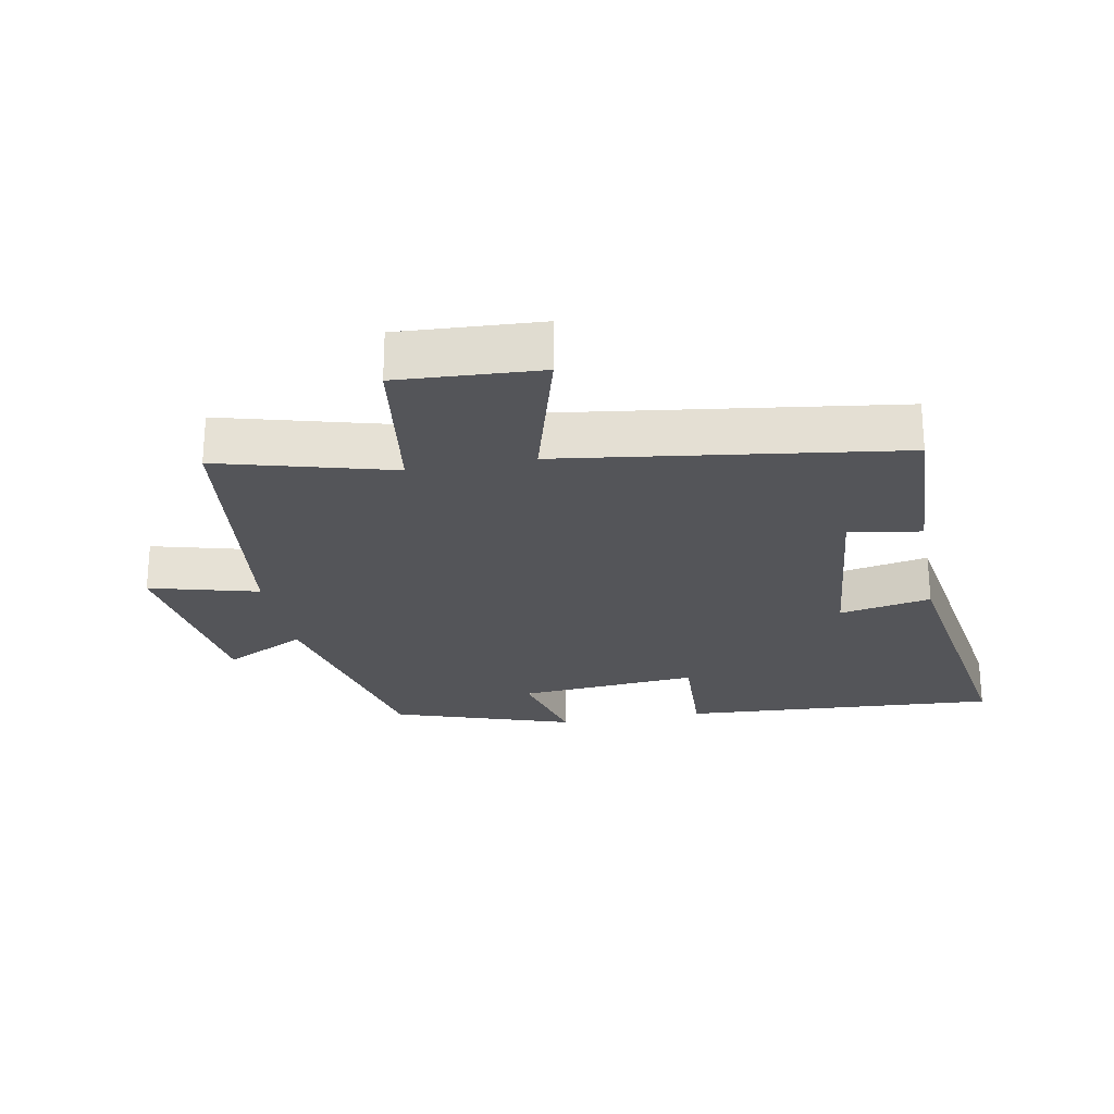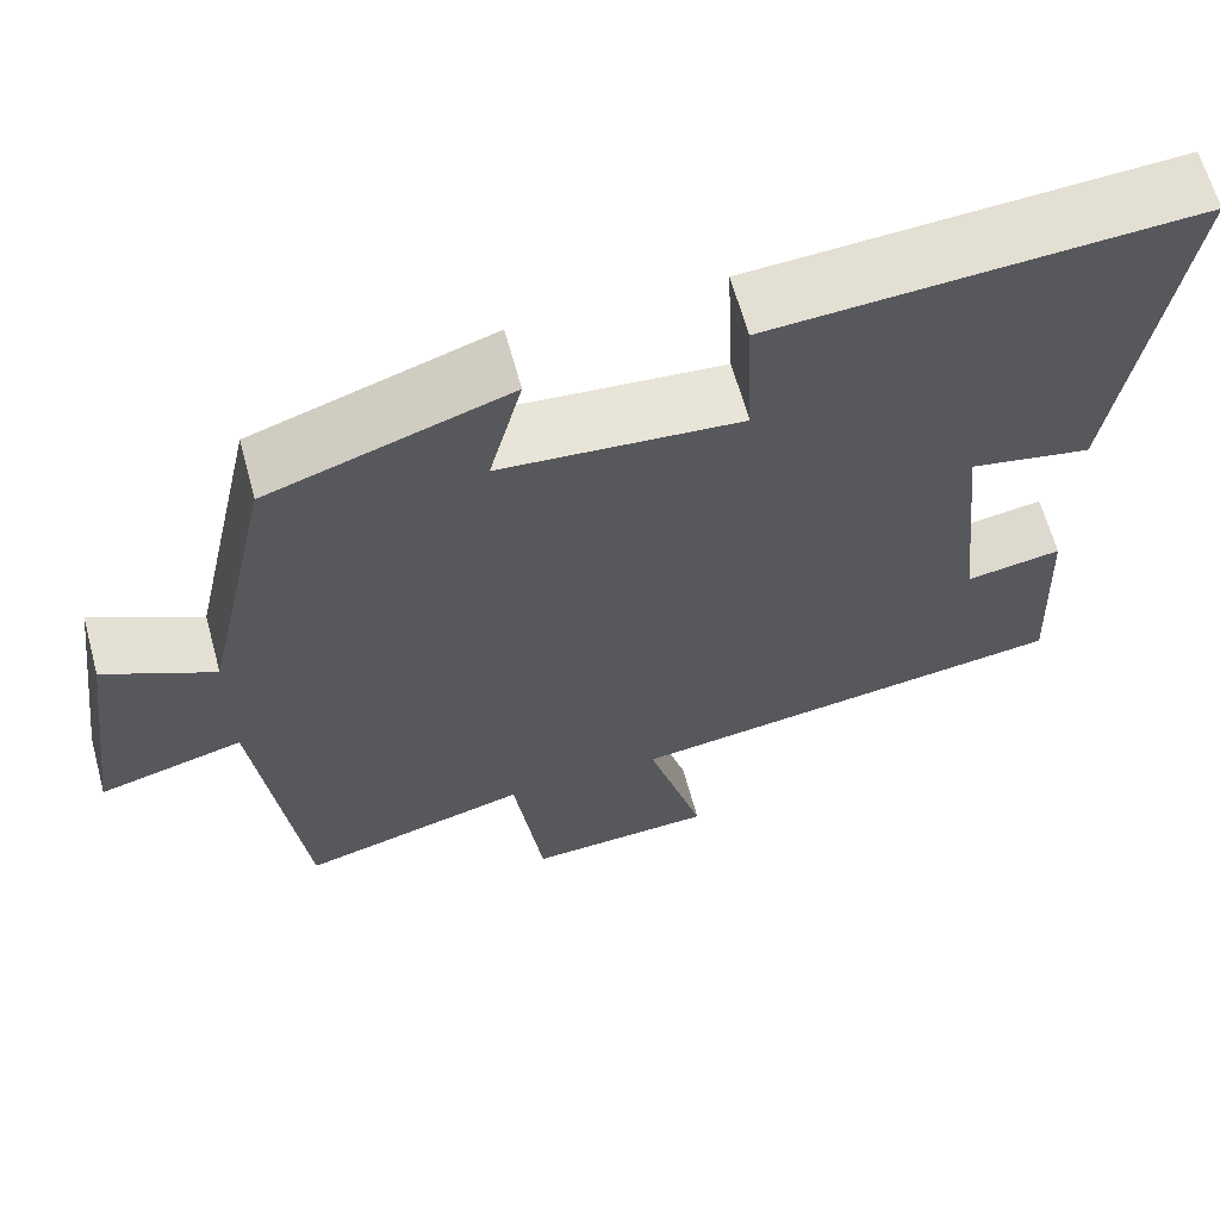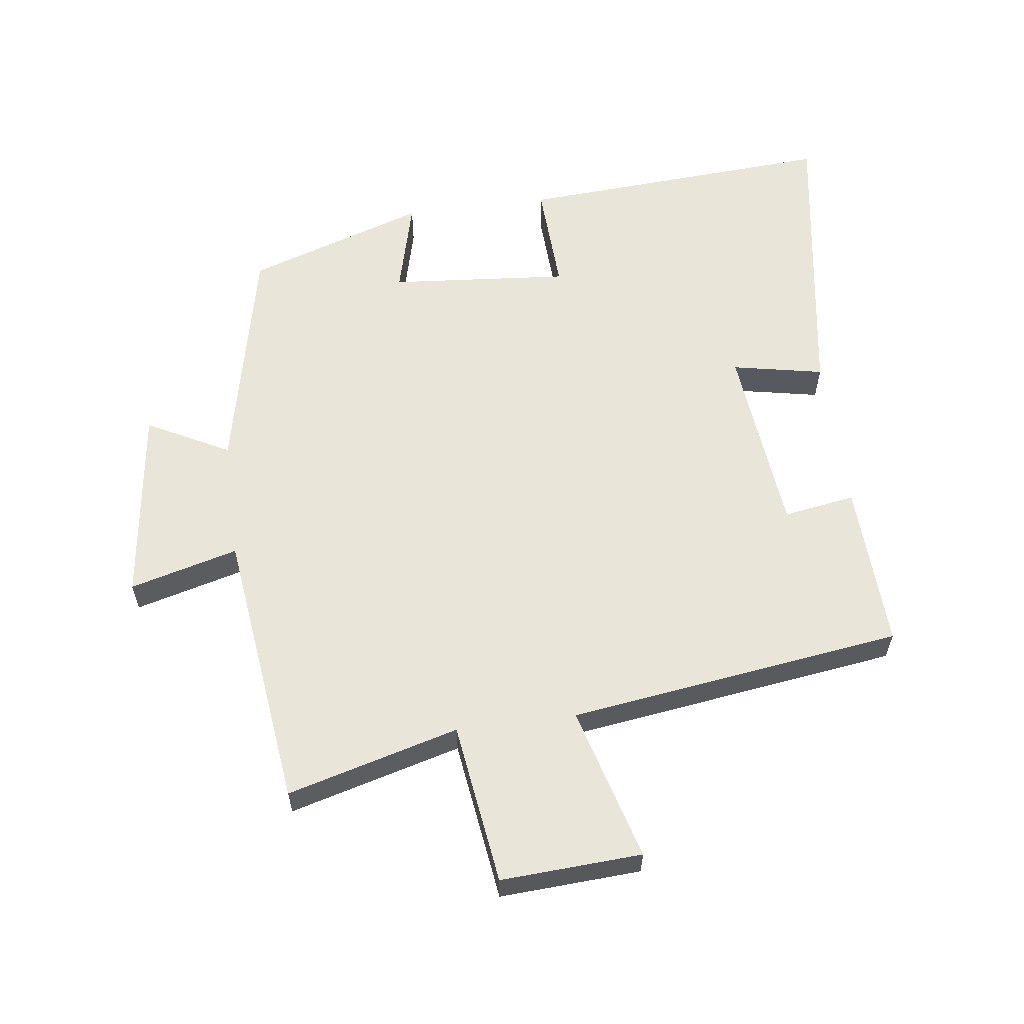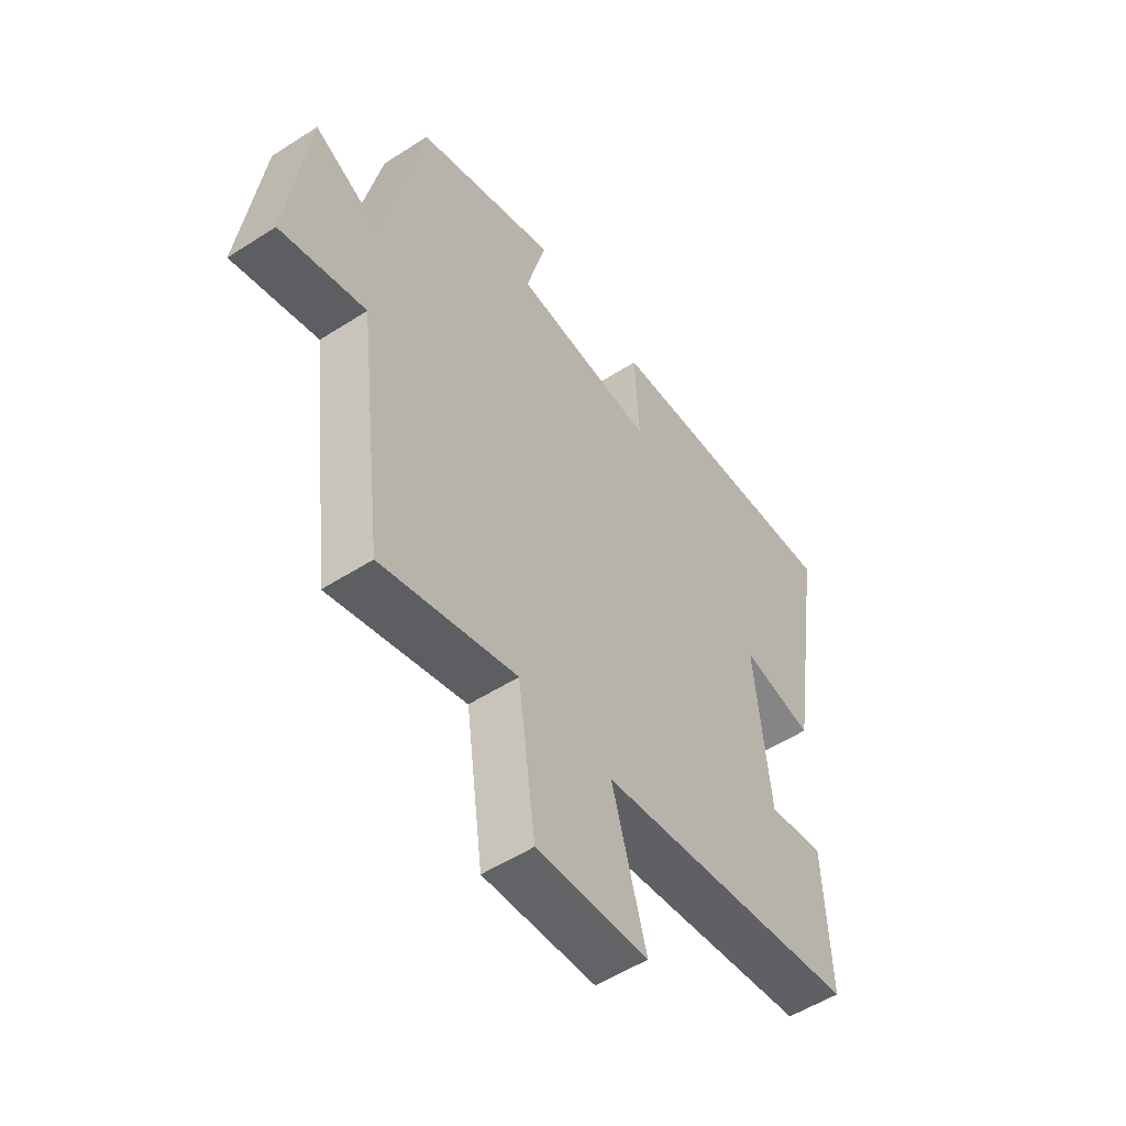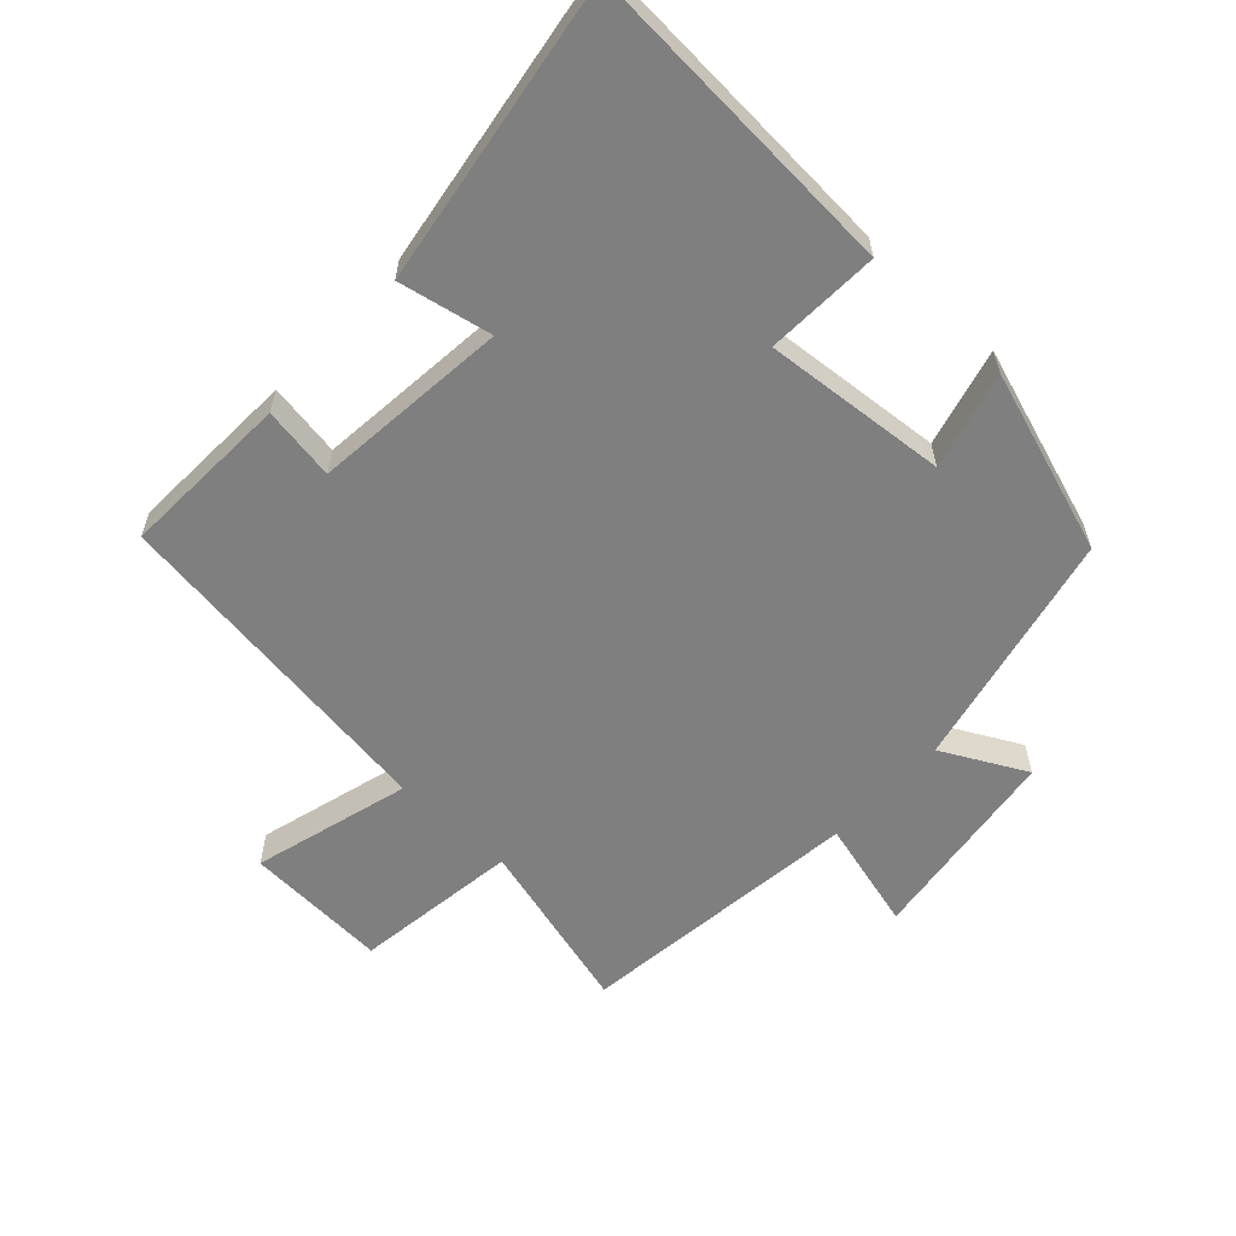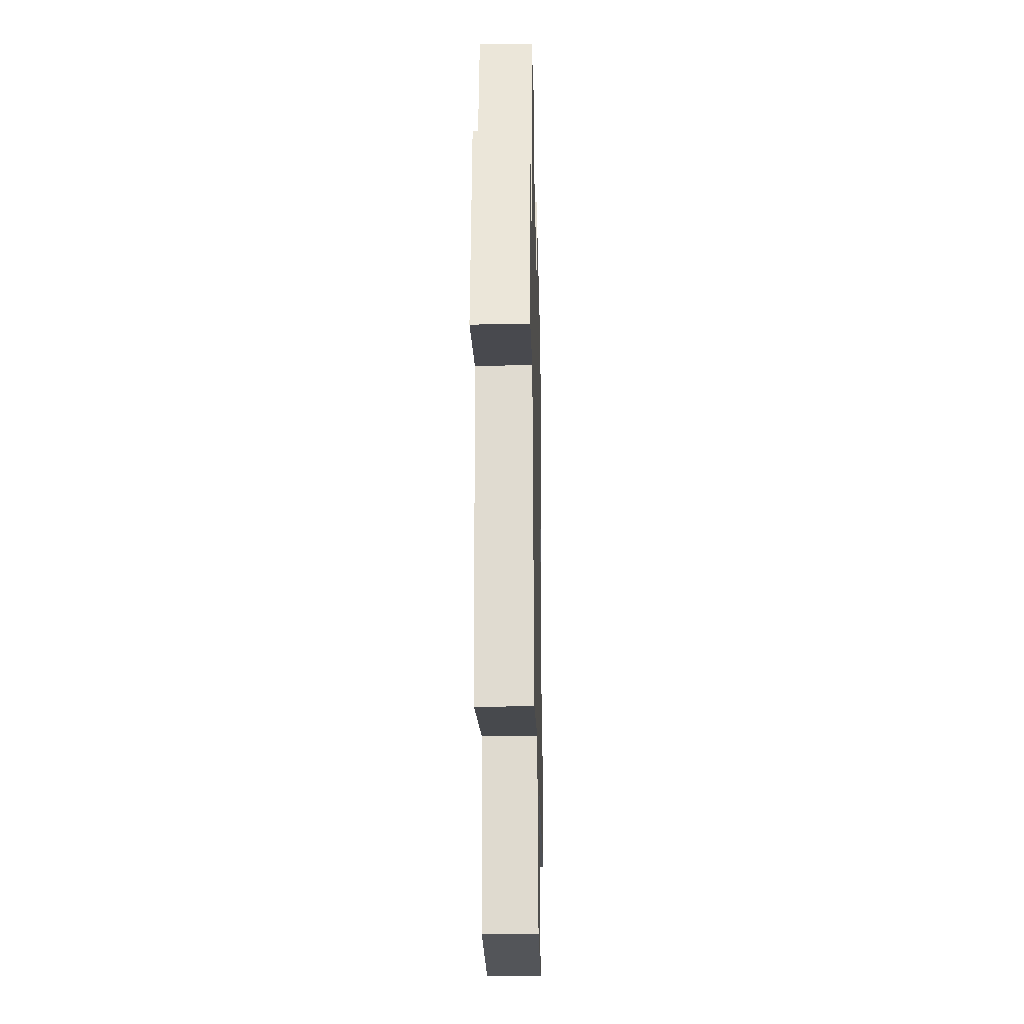
<metadata>
{"format":"obj","ext":"obj","renderer":"f3d","projection":"perspective","resolution":1024,"background":"white","views":[{"elev":-24.6,"azim":-169.4,"up":"+Y"},{"elev":63.9,"azim":164.7,"up":"+Z"},{"elev":59.7,"azim":172.5,"up":"+Y"},{"elev":-53.3,"azim":124.6,"up":"+Z"},{"elev":-59.8,"azim":-42.8,"up":"+Y"},{"elev":-27.5,"azim":91.3,"up":"+Z"}]}
</metadata>
<code>
v 0.421 0.07 0.409
v 0.5 0.07 0.049
v 0.626 0.07 0.115
v 0.666 0.07 -0.187
v 0.5 0.07 -0.143
v 0.448 0.07 -0.571
v 0.185 0.07 -0.5
v 0.151 0.07 -0.748
v -0.065 0.07 -0.736
v 0.001 0.07 -0.5
v -0.511 0.07 -0.43
v -0.5 0.07 -0.174
v -0.39 0.07 -0.192
v -0.36 0.07 0.102
v -0.5 0.07 0.074
v -0.57 0.07 0.53
v -0.084 0.07 0.5
v -0.092 0.07 0.329
v 0.184 0.07 0.353
v 0.146 0.07 0.5
v 0.421 0 0.409
v 0.5 0 0.049
v 0.626 0 0.115
v 0.666 0 -0.187
v 0.5 0 -0.143
v 0.448 0 -0.571
v 0.185 0 -0.5
v 0.151 0 -0.748
v -0.065 0 -0.736
v 0.001 0 -0.5
v -0.511 0 -0.43
v -0.5 0 -0.174
v -0.39 0 -0.192
v -0.36 0 0.102
v -0.5 0 0.074
v -0.57 0 0.53
v -0.084 0 0.5
v -0.092 0 0.329
v 0.184 0 0.353
v 0.146 0 0.5
f 19 20 1 2
f 18 19 2
f 16 17 18
f 15 16 18
f 14 15 18
f 13 14 18 2
f 10 11 12 13
f 10 13 2
f 7 8 9 10
f 7 10 2 3
f 5 6 7
f 5 7 3
f 3 4 5
f 22 21 40 39
f 22 39 38
f 38 37 36
f 38 36 35
f 38 35 34
f 22 38 34 33
f 33 32 31 30
f 22 33 30
f 30 29 28 27
f 23 22 30 27
f 27 26 25
f 23 27 25
f 25 24 23
f 1 21 22 2
f 2 22 23 3
f 3 23 24 4
f 4 24 25 5
f 5 25 26 6
f 6 26 27 7
f 7 27 28 8
f 8 28 29 9
f 9 29 30 10
f 10 30 31 11
f 11 31 32 12
f 12 32 33 13
f 13 33 34 14
f 14 34 35 15
f 15 35 36 16
f 16 36 37 17
f 17 37 38 18
f 18 38 39 19
f 19 39 40 20
f 20 40 21 1

</code>
